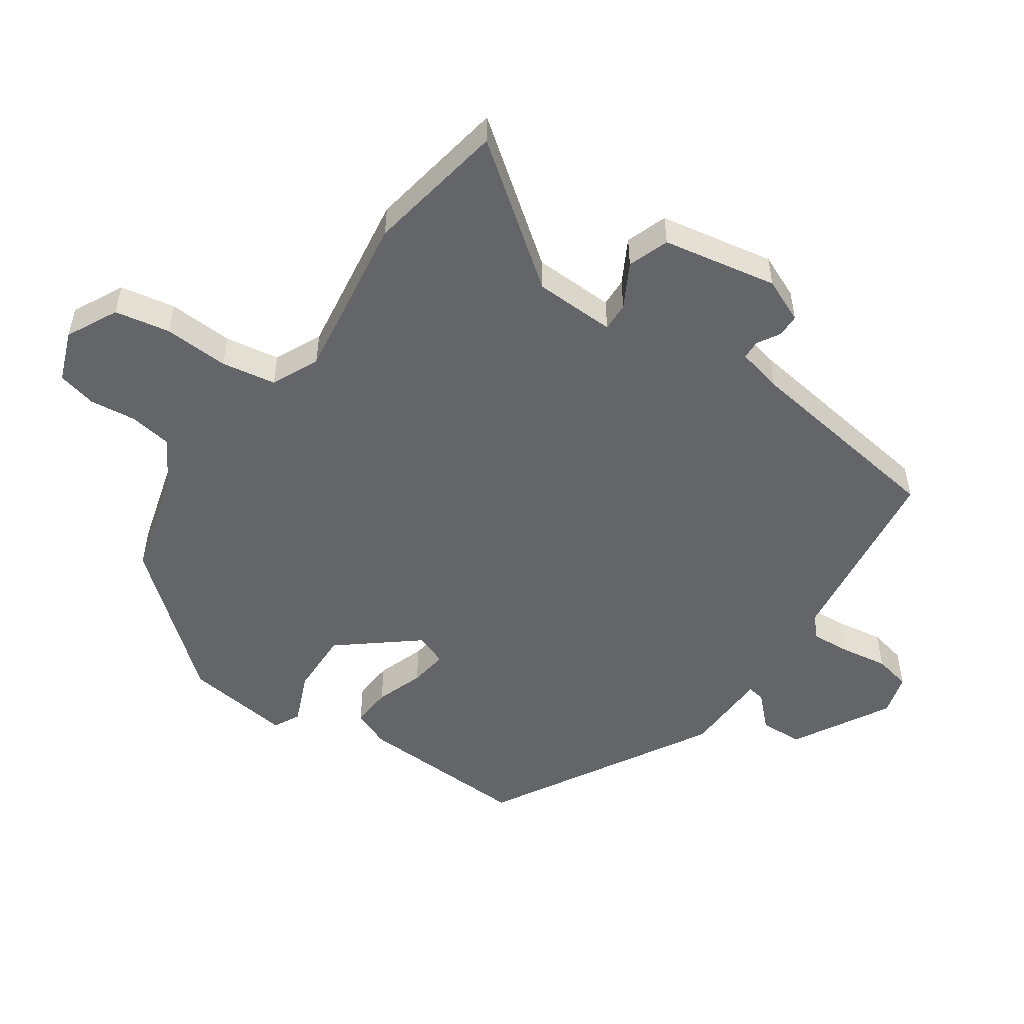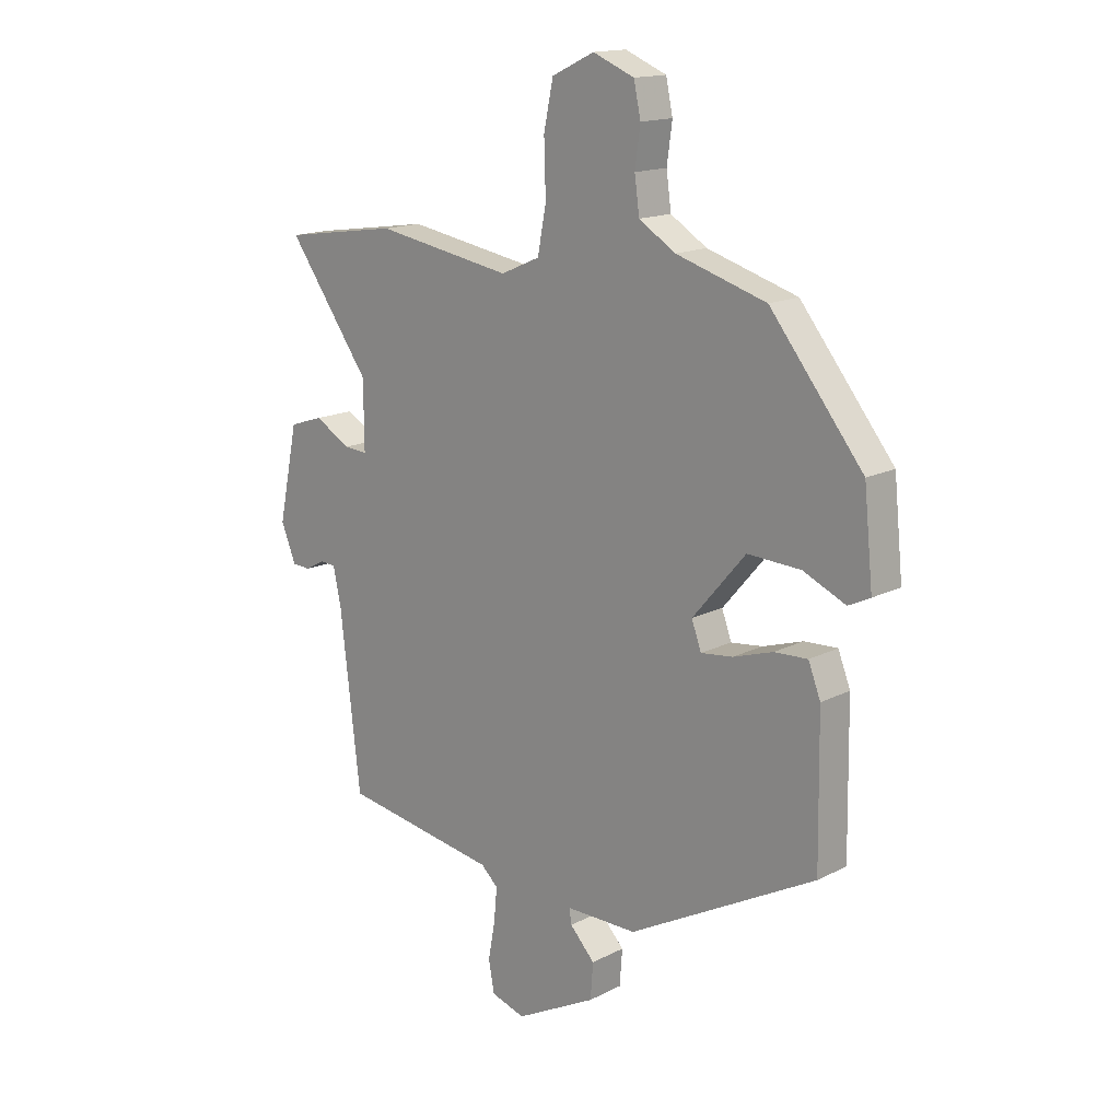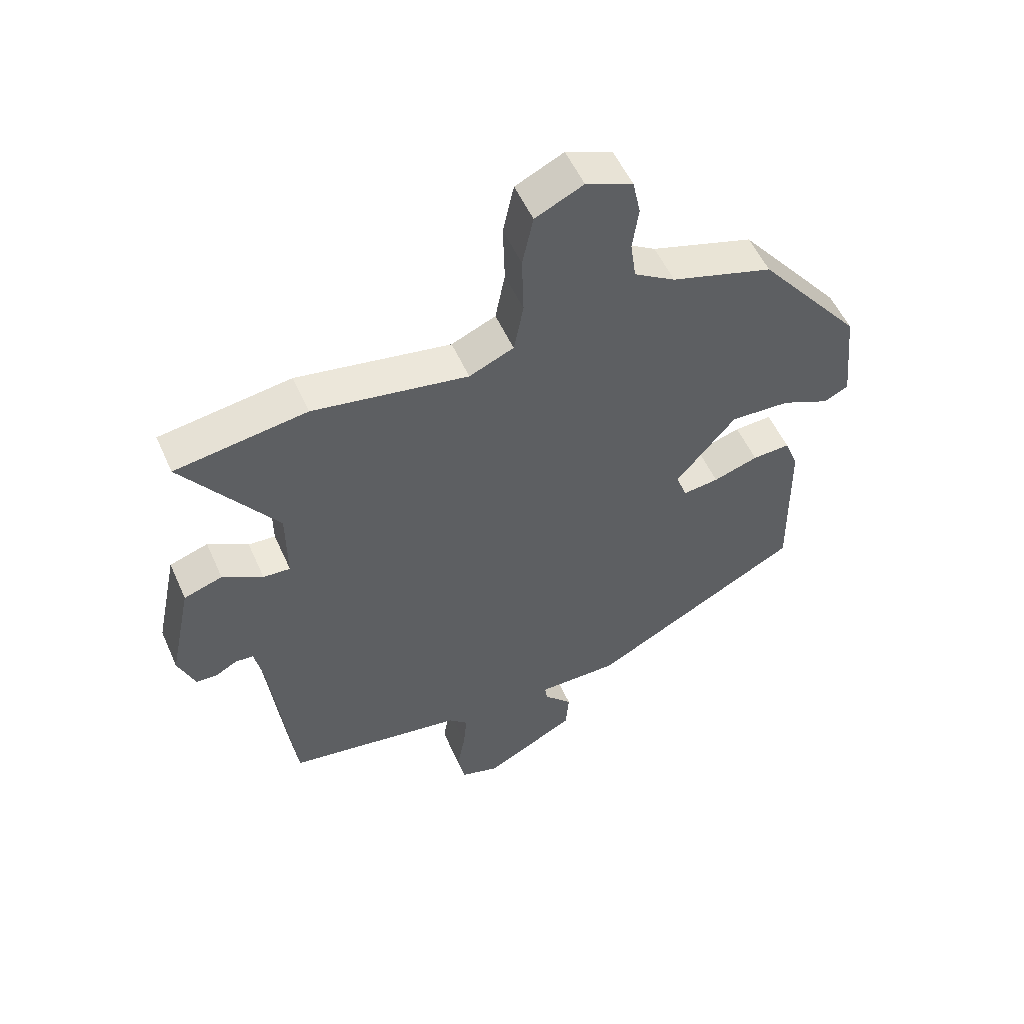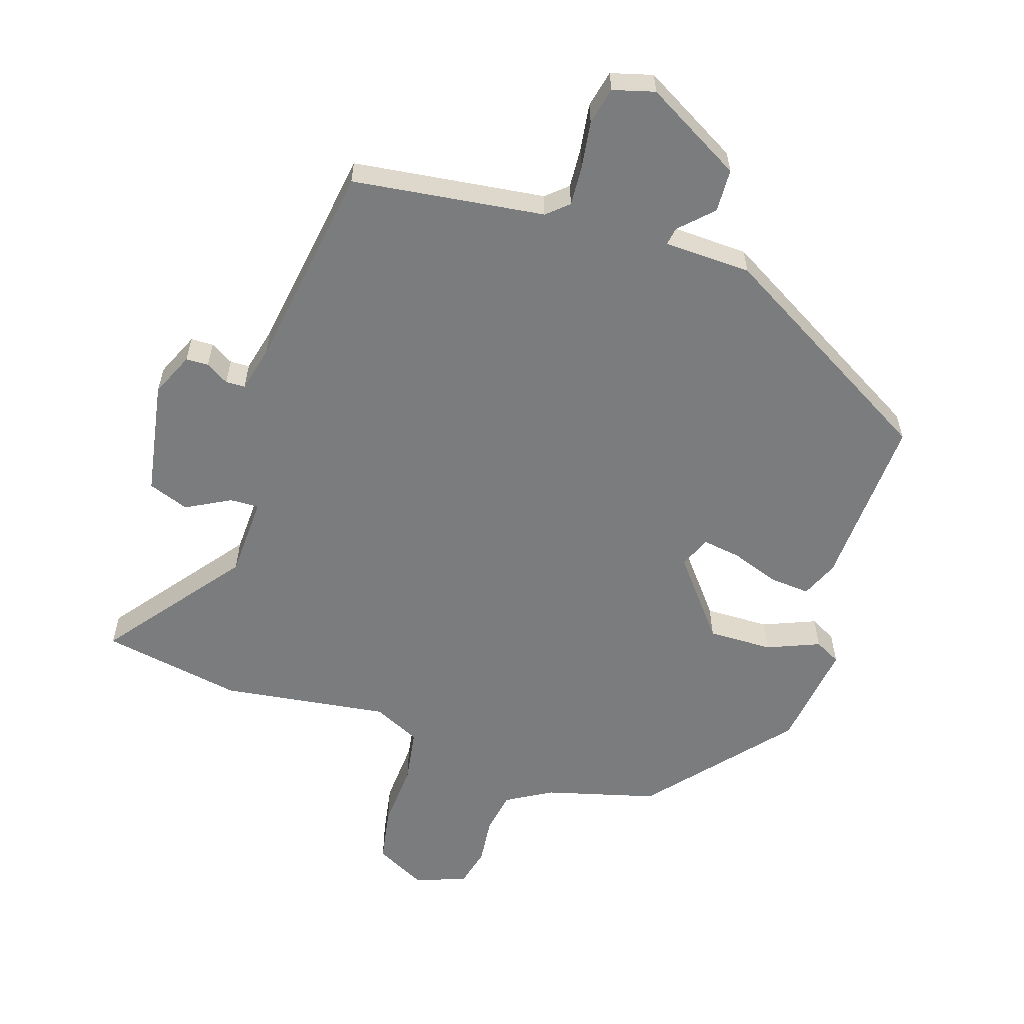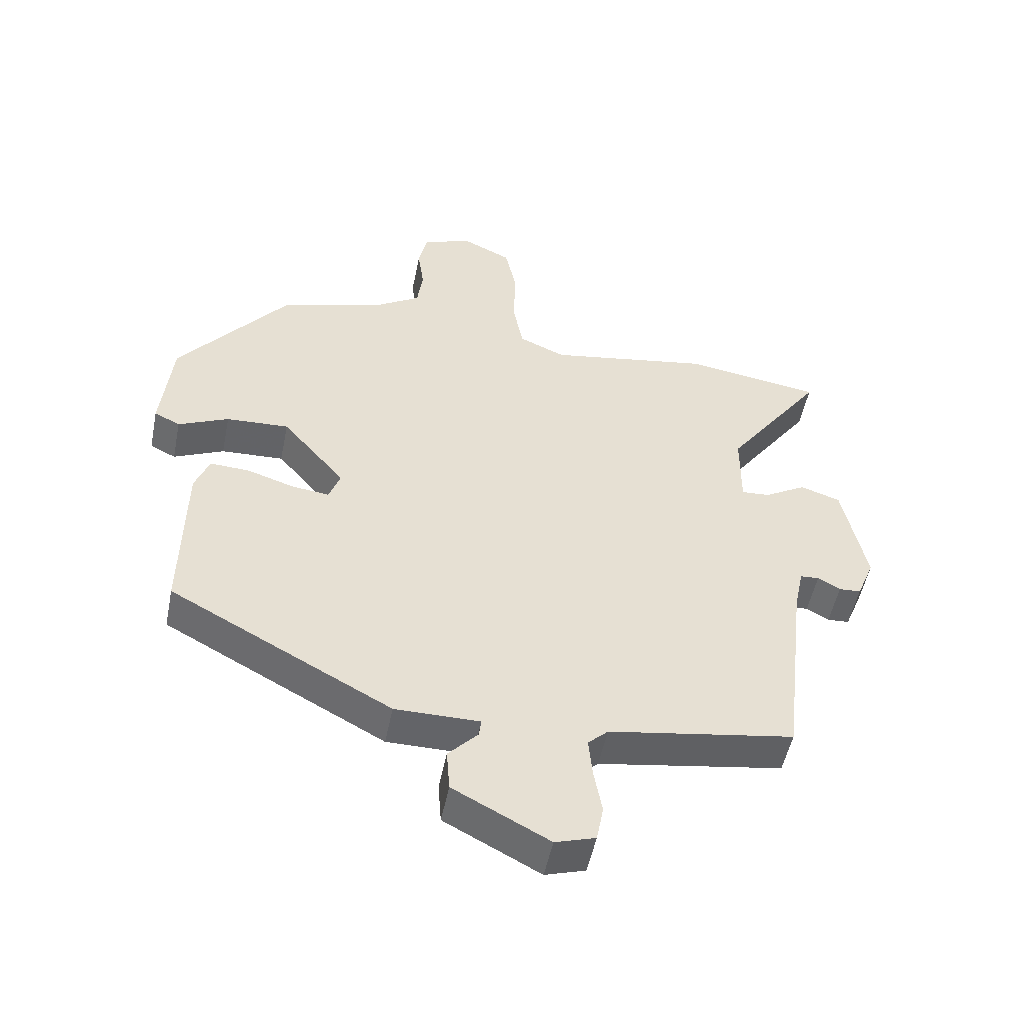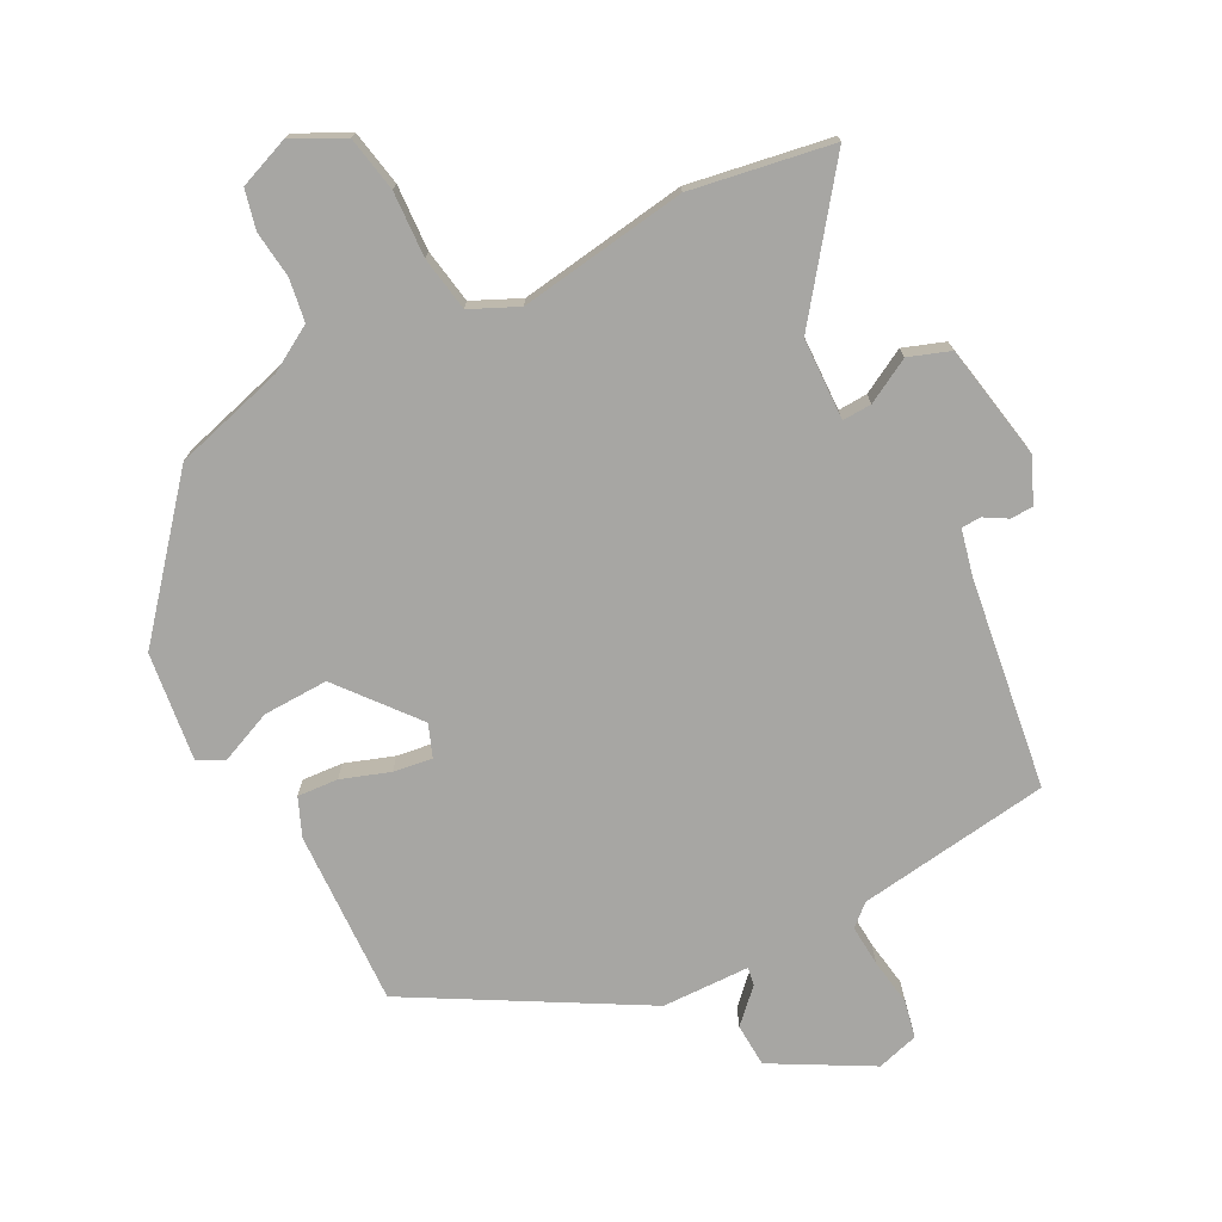
<metadata>
{"format":"obj","ext":"obj","renderer":"f3d","projection":"perspective","resolution":1024,"background":"white","views":[{"elev":-51.5,"azim":54.0,"up":"+Y"},{"elev":15.6,"azim":-136.9,"up":"+Z"},{"elev":53.9,"azim":156.3,"up":"+Z"},{"elev":-58.6,"azim":160.2,"up":"+Y"},{"elev":-51.3,"azim":-11.3,"up":"+Z"},{"elev":-74.2,"azim":26.1,"up":"+Y"}]}
</metadata>
<code>
v -0.363 0.07 0.483
v -0.193 0.07 0.535
v -0.124 0.07 0.578
v -0.115 0.07 0.644
v -0.125 0.07 0.716
v -0.112 0.07 0.777
v -0.034 0.07 0.809
v 0.046 0.07 0.771
v 0.064 0.07 0.686
v 0.061 0.07 0.585
v 0.077 0.07 0.501
v 0.151 0.07 0.469
v 0.409 0.07 0.513
v 0.628 0.07 0.481
v 0.472 0.07 0.264
v 0.471 0.07 0.138
v 0.516 0.07 0.141
v 0.583 0.07 0.18
v 0.647 0.07 0.159
v 0.684 0.07 -0.018
v 0.656 0.07 -0.087
v 0.621 0.07 -0.089
v 0.585 0.07 -0.069
v 0.555 0.07 -0.071
v 0.54 0.07 -0.143
v 0.502 0.07 -0.467
v 0.206 0.07 -0.515
v 0.174 0.07 -0.545
v 0.18 0.07 -0.608
v 0.193 0.07 -0.68
v 0.182 0.07 -0.738
v 0.118 0.07 -0.758
v -0.035 0.07 -0.678
v -0.04 0.07 -0.611
v 0.007 0.07 -0.561
v 0.011 0.07 -0.533
v -0.124 0.07 -0.533
v -0.477 0.07 -0.344
v -0.473 0.07 -0.074
v -0.45 0.07 -0.015
v -0.387 0.07 -0.018
v -0.312 0.07 -0.042
v -0.252 0.07 -0.049
v -0.234 0.07 0.001
v -0.334 0.07 0.118
v -0.434 0.07 0.113
v -0.514 0.07 0.077
v -0.555 0.07 0.097
v -0.538 0.07 0.264
v -0.363 0 0.483
v -0.193 0 0.535
v -0.124 0 0.578
v -0.115 0 0.644
v -0.125 0 0.716
v -0.112 0 0.777
v -0.034 0 0.809
v 0.046 0 0.771
v 0.064 0 0.686
v 0.061 0 0.585
v 0.077 0 0.501
v 0.151 0 0.469
v 0.409 0 0.513
v 0.628 0 0.481
v 0.472 0 0.264
v 0.471 0 0.138
v 0.516 0 0.141
v 0.583 0 0.18
v 0.647 0 0.159
v 0.684 0 -0.018
v 0.656 0 -0.087
v 0.621 0 -0.089
v 0.585 0 -0.069
v 0.555 0 -0.071
v 0.54 0 -0.143
v 0.502 0 -0.467
v 0.206 0 -0.515
v 0.174 0 -0.545
v 0.18 0 -0.608
v 0.193 0 -0.68
v 0.182 0 -0.738
v 0.118 0 -0.758
v -0.035 0 -0.678
v -0.04 0 -0.611
v 0.007 0 -0.561
v 0.011 0 -0.533
v -0.124 0 -0.533
v -0.477 0 -0.344
v -0.473 0 -0.074
v -0.45 0 -0.015
v -0.387 0 -0.018
v -0.312 0 -0.042
v -0.252 0 -0.049
v -0.234 0 0.001
v -0.334 0 0.118
v -0.434 0 0.113
v -0.514 0 0.077
v -0.555 0 0.097
v -0.538 0 0.264
f 49 1 2
f 48 49 2
f 47 48 2
f 46 47 2
f 45 46 2 3
f 44 45 3
f 40 41 42
f 39 40 42
f 38 39 42
f 37 38 42
f 36 37 42
f 36 42 43
f 33 34 35
f 32 33 35
f 31 32 35
f 30 31 35
f 29 30 35
f 28 29 35 36
f 36 43 44
f 28 36 44
f 27 28 44
f 21 22 23
f 20 21 23
f 19 20 23
f 18 19 23
f 17 18 23
f 16 17 23 24
f 12 13 14 15
f 11 12 15 16
f 8 9 10
f 7 8 10
f 6 7 10
f 5 6 10
f 4 5 10
f 3 4 10 11
f 3 11 16
f 44 3 16
f 27 44 16
f 26 27 16
f 25 26 16
f 16 24 25
f 51 50 98
f 51 98 97
f 51 97 96
f 51 96 95
f 52 51 95 94
f 52 94 93
f 91 90 89
f 91 89 88
f 91 88 87
f 91 87 86
f 91 86 85
f 92 91 85
f 84 83 82
f 84 82 81
f 84 81 80
f 84 80 79
f 84 79 78
f 85 84 78 77
f 93 92 85
f 93 85 77
f 93 77 76
f 72 71 70
f 72 70 69
f 72 69 68
f 72 68 67
f 72 67 66
f 73 72 66 65
f 64 63 62 61
f 65 64 61 60
f 59 58 57
f 59 57 56
f 59 56 55
f 59 55 54
f 59 54 53
f 60 59 53 52
f 65 60 52
f 65 52 93
f 65 93 76
f 65 76 75
f 65 75 74
f 74 73 65
f 1 50 51 2
f 2 51 52 3
f 3 52 53 4
f 4 53 54 5
f 5 54 55 6
f 6 55 56 7
f 7 56 57 8
f 8 57 58 9
f 9 58 59 10
f 10 59 60 11
f 11 60 61 12
f 12 61 62 13
f 13 62 63 14
f 14 63 64 15
f 15 64 65 16
f 16 65 66 17
f 17 66 67 18
f 18 67 68 19
f 19 68 69 20
f 20 69 70 21
f 21 70 71 22
f 22 71 72 23
f 23 72 73 24
f 24 73 74 25
f 25 74 75 26
f 26 75 76 27
f 27 76 77 28
f 28 77 78 29
f 29 78 79 30
f 30 79 80 31
f 31 80 81 32
f 32 81 82 33
f 33 82 83 34
f 34 83 84 35
f 35 84 85 36
f 36 85 86 37
f 37 86 87 38
f 38 87 88 39
f 39 88 89 40
f 40 89 90 41
f 41 90 91 42
f 42 91 92 43
f 43 92 93 44
f 44 93 94 45
f 45 94 95 46
f 46 95 96 47
f 47 96 97 48
f 48 97 98 49
f 49 98 50 1

</code>
